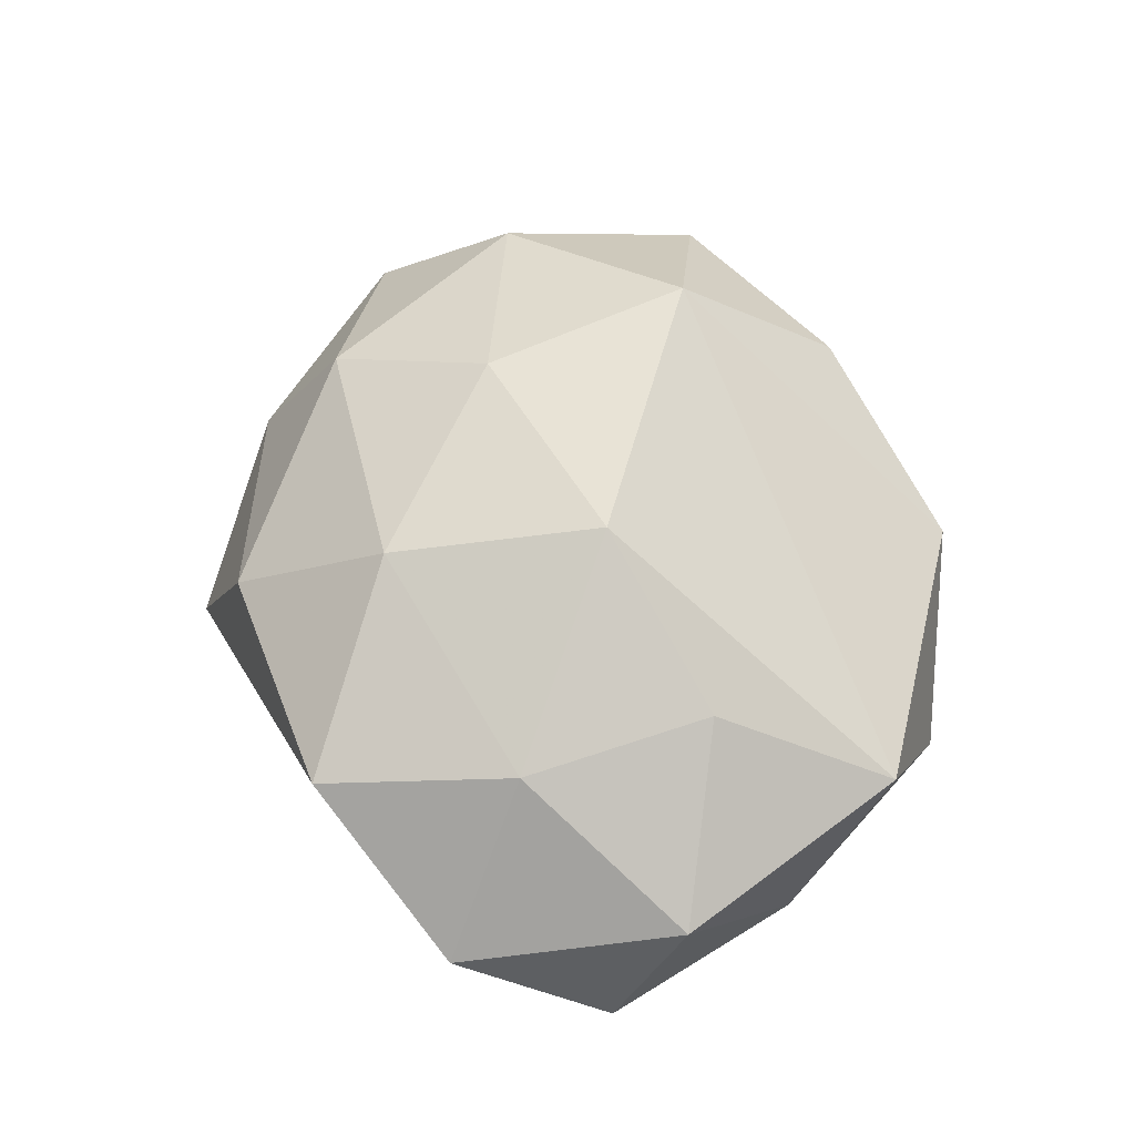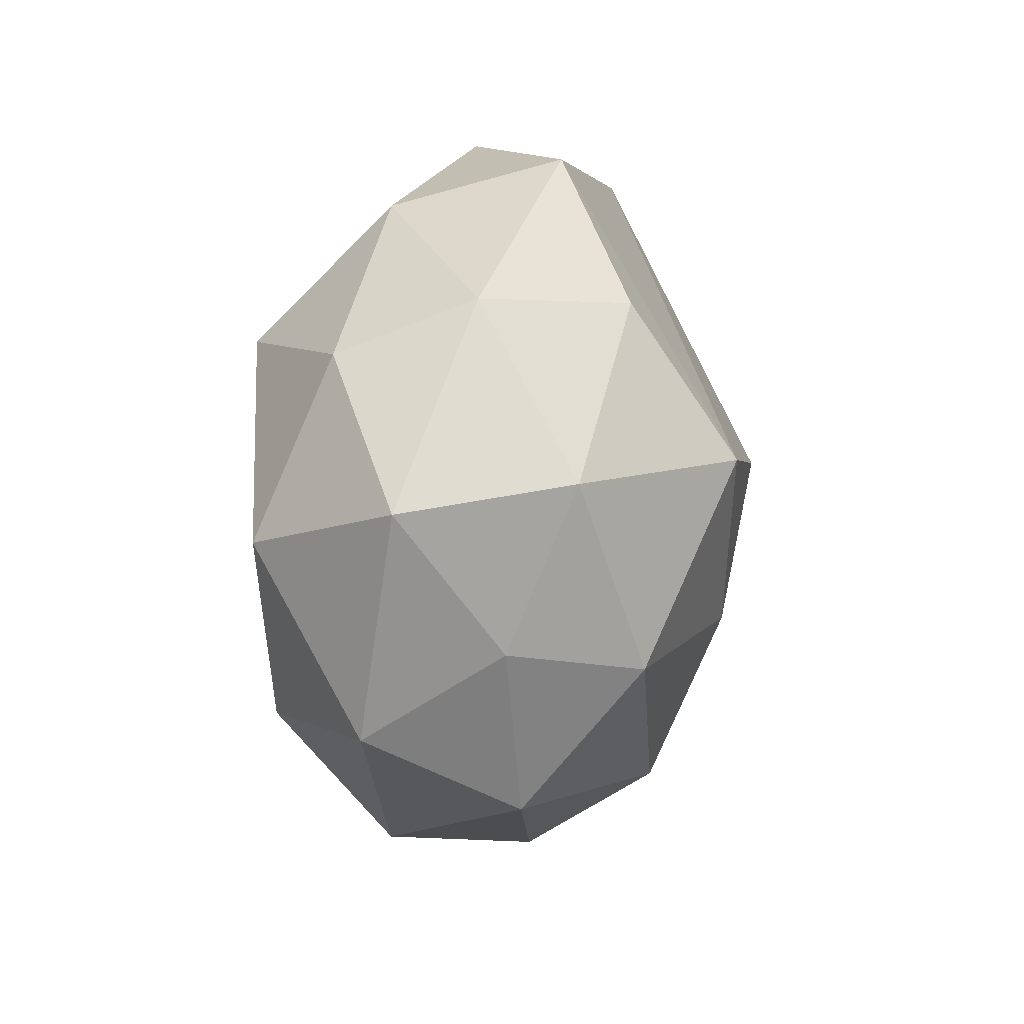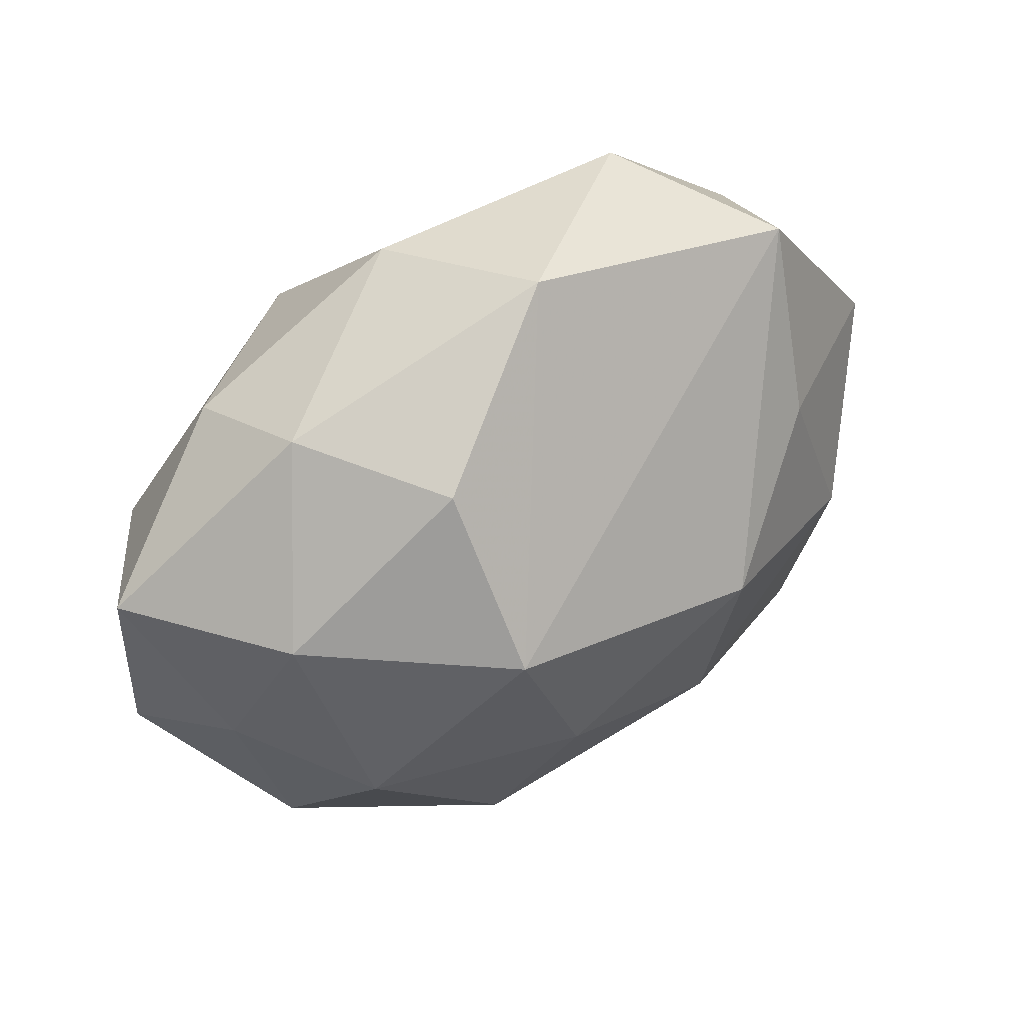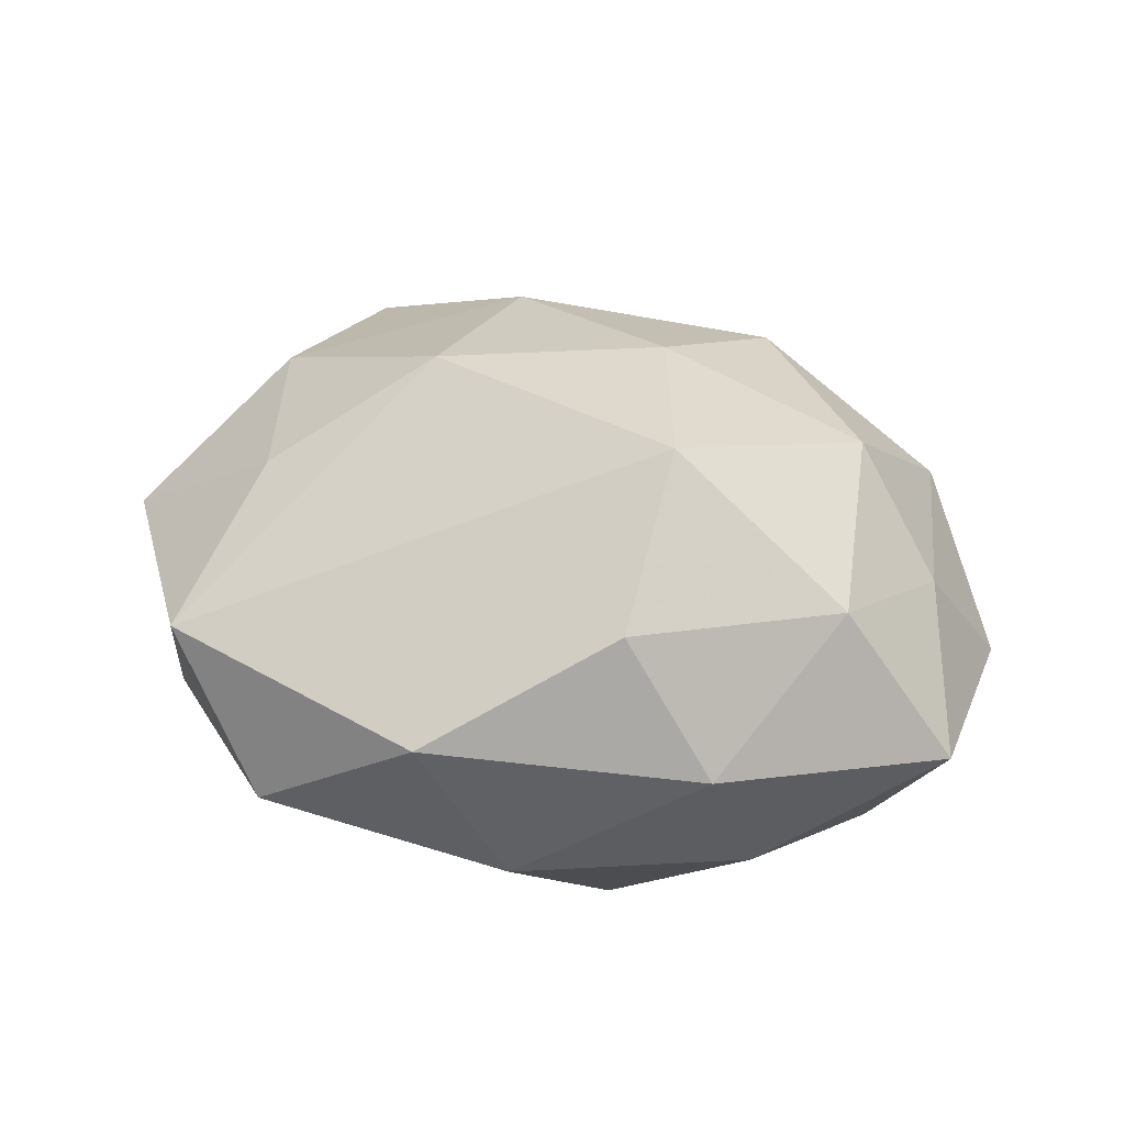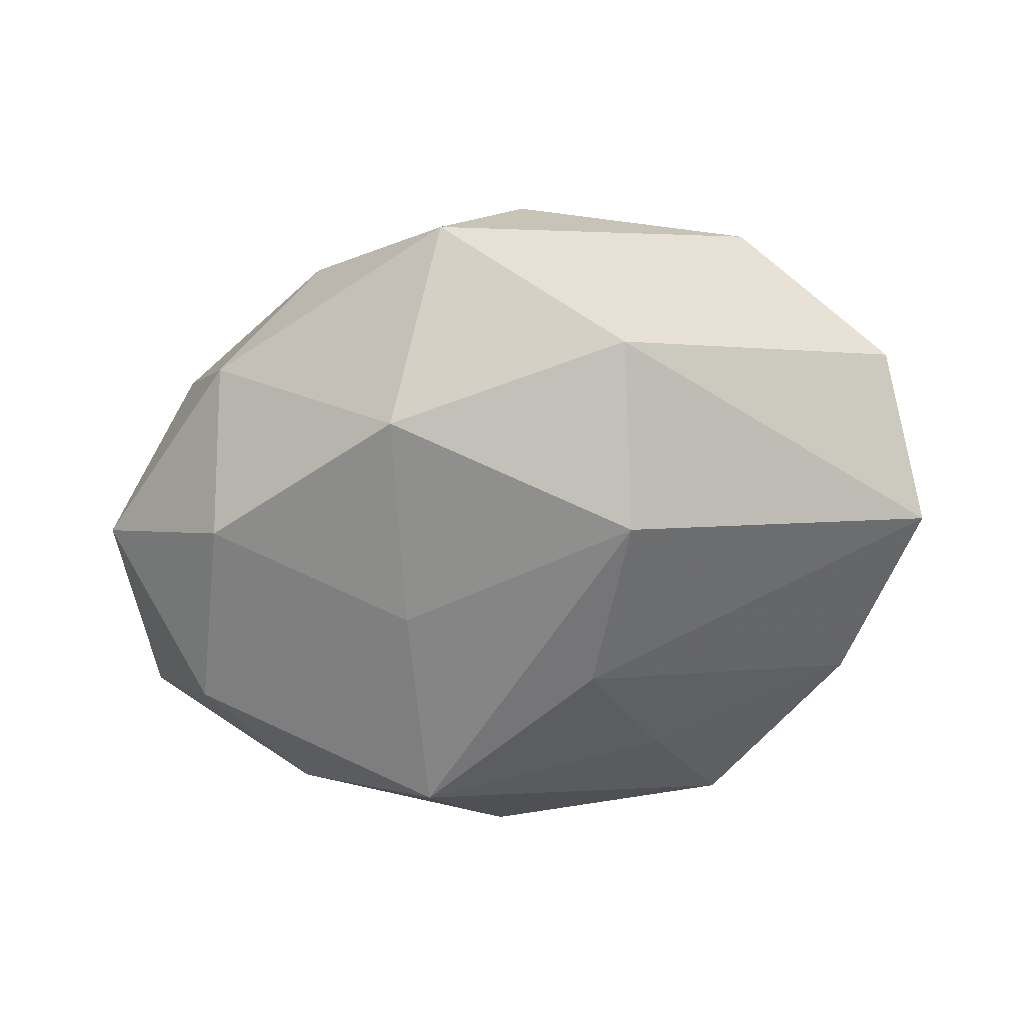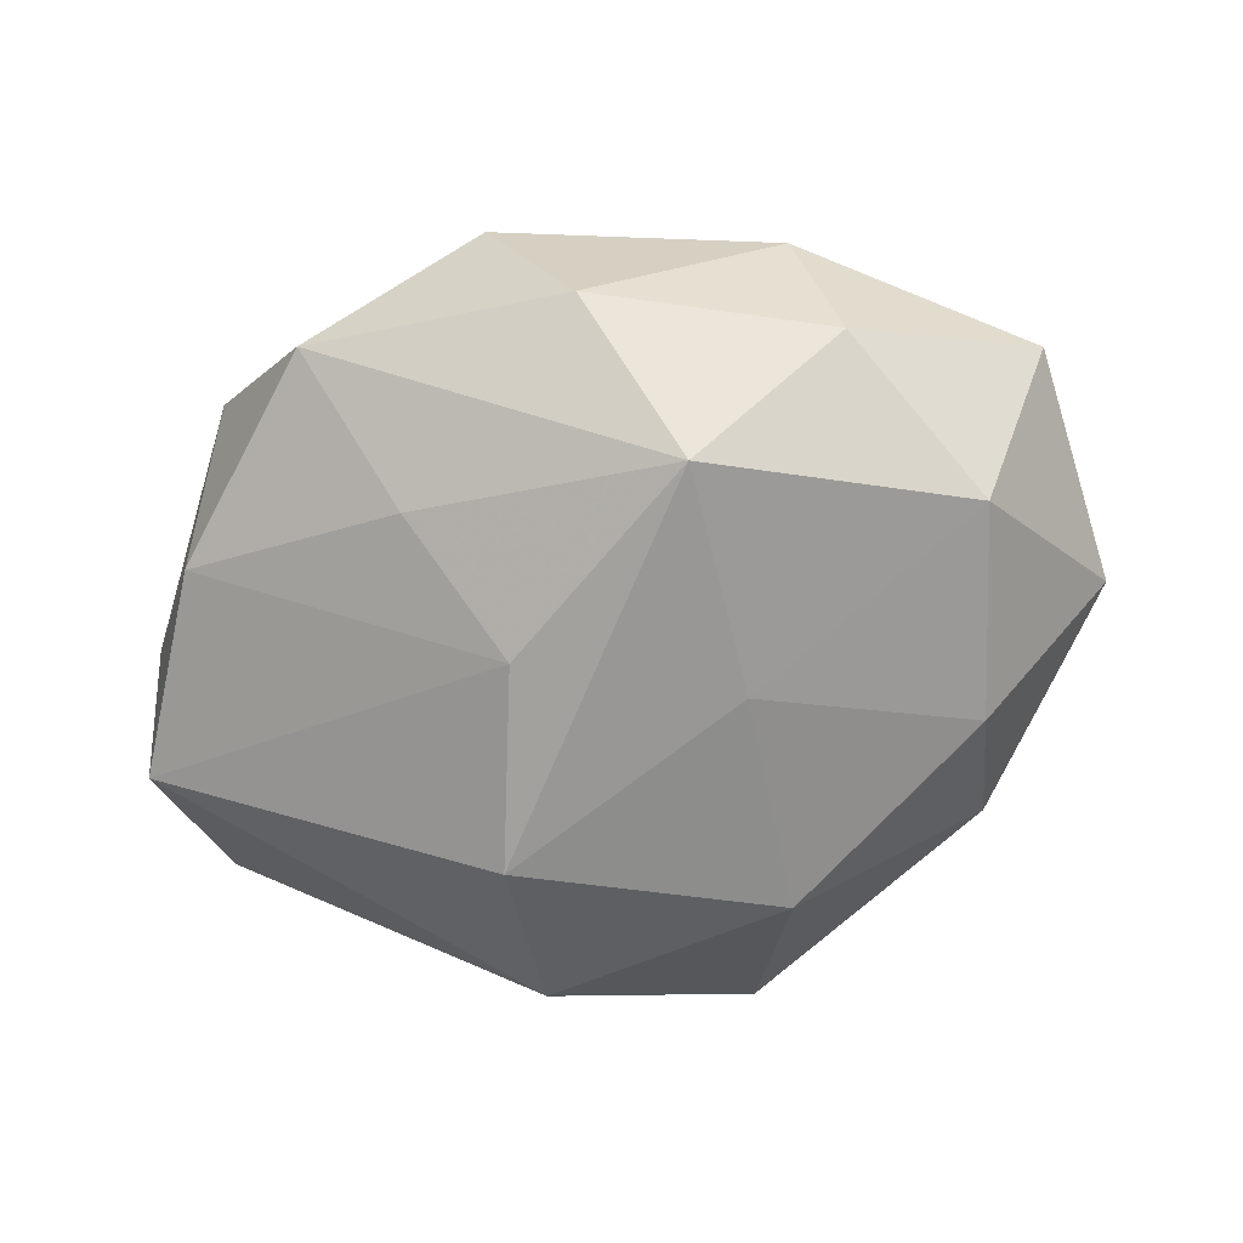
<metadata>
{"format":"obj","ext":"obj","renderer":"f3d","projection":"perspective","resolution":1024,"background":"white","views":[{"elev":56.2,"azim":89.5,"up":"+Z"},{"elev":16.7,"azim":-78.7,"up":"+Y"},{"elev":48.8,"azim":-34.0,"up":"+Y"},{"elev":37.0,"azim":-158.2,"up":"+Z"},{"elev":-61.5,"azim":11.2,"up":"+Z"},{"elev":-68.1,"azim":-160.2,"up":"+Z"}]}
</metadata>
<code>
v 0.009772 -0.006765 -0.01668
v 0.008282 0.001837 0.01704
v -0.01106 0.01752 0.01067
v -0.005115 -0.01631 -0.01343
v -0.005243 0.02239 -0.006717
v 0.023 0.01396 -0.005881
v -0.01763 -0.01857 -0.004253
v -0.008744 0.01332 -0.01546
v 0.02929 0.0067 0.002987
v -0.01942 -0.00454 0.01313
v -0.02255 0.008466 0.009297
v -0.009113 -0.01611 0.0122
v -0.01745 0.01874 0.001907
v 0.0002416 -0.02621 -0.004341
v 0.0223 -0.003623 0.01049
v 0.004921 0.005306 -0.01568
v 0.01935 0.02024 0.004566
v -0.03 0.008103 -0.0006684
v 0.02104 -0.01659 0.007677
v -0.005137 -0.005692 0.01652
v -0.02571 -0.001879 0.005331
v -0.007164 -0.001671 -0.01495
v 0.01152 -0.0182 -0.01112
v 0.03043 0.002141 -0.006383
v 0.005298 -0.0224 0.006614
v 0.02997 -0.008148 0.0005846
v 0.008012 -0.01216 0.01397
v -0.01964 -0.009326 -0.01144
v -0.02385 0.003813 -0.01134
v -0.02232 -0.01366 0.005644
v 0.008332 0.01454 -0.01114
v -0.01038 0.007165 0.01777
v -0.01024 -0.02159 0.00387
v 0.01793 0.008414 0.01033
v -0.01922 0.01514 -0.007118
v 0.01161 0.02426 -0.004449
v -0.02927 -0.006783 -0.003074
v -0.0001613 0.02514 0.004095
f 38 32 17
f 17 36 38
f 19 14 23
f 23 1 24
f 13 35 18
f 29 35 8
f 18 35 29
f 8 36 31
f 38 36 5
f 5 13 38
f 35 13 5
f 8 35 5
f 5 36 8
f 36 17 6
f 6 31 36
f 6 9 24
f 17 9 6
f 8 1 22
f 22 29 8
f 28 29 22
f 1 23 4
f 28 22 4
f 4 22 1
f 4 23 14
f 11 13 18
f 3 32 38
f 38 13 3
f 3 11 32
f 13 11 3
f 2 17 32
f 18 29 37
f 37 29 28
f 25 14 19
f 19 27 25
f 12 25 27
f 24 9 26
f 19 23 26
f 26 23 24
f 31 6 16
f 16 1 8
f 8 31 16
f 24 1 16
f 16 6 24
f 32 11 10
f 30 12 10
f 34 9 17
f 17 2 34
f 19 26 15
f 15 26 9
f 15 27 19
f 15 2 27
f 9 34 15
f 15 34 2
f 30 37 7
f 7 37 28
f 7 4 14
f 28 4 7
f 20 12 27
f 20 2 32
f 27 2 20
f 32 10 20
f 20 10 12
f 14 25 33
f 25 12 33
f 33 12 30
f 33 7 14
f 30 7 33
f 21 11 18
f 21 10 11
f 18 37 21
f 21 37 30
f 30 10 21

</code>
